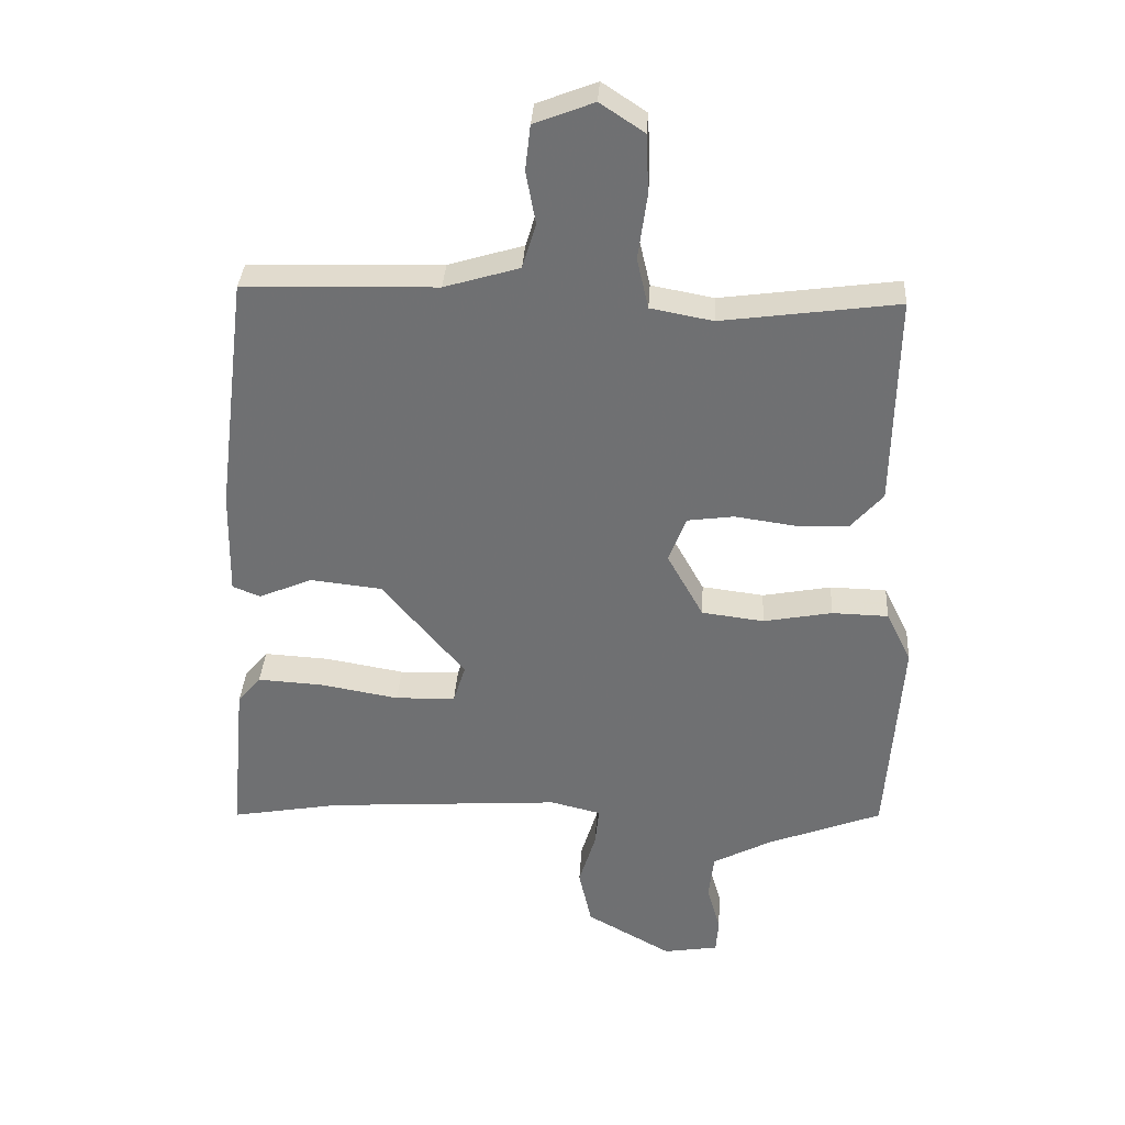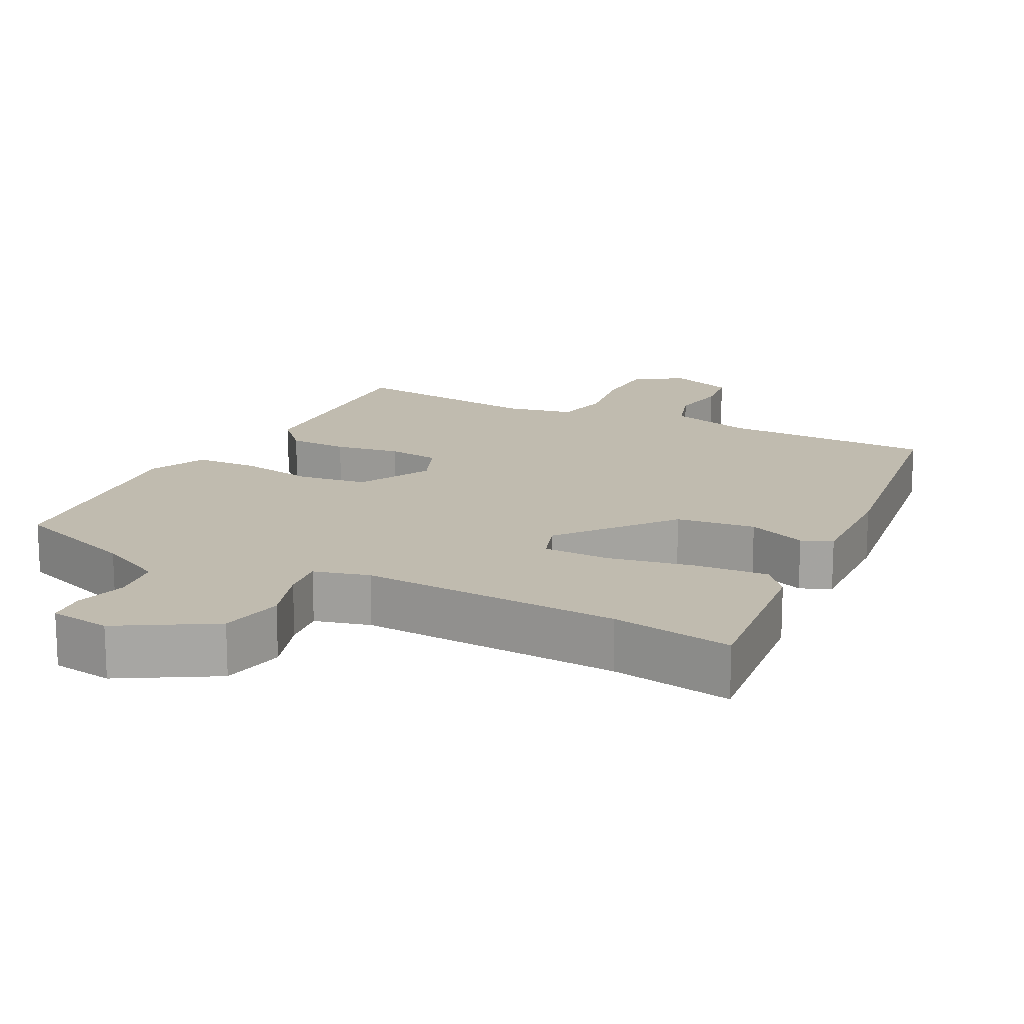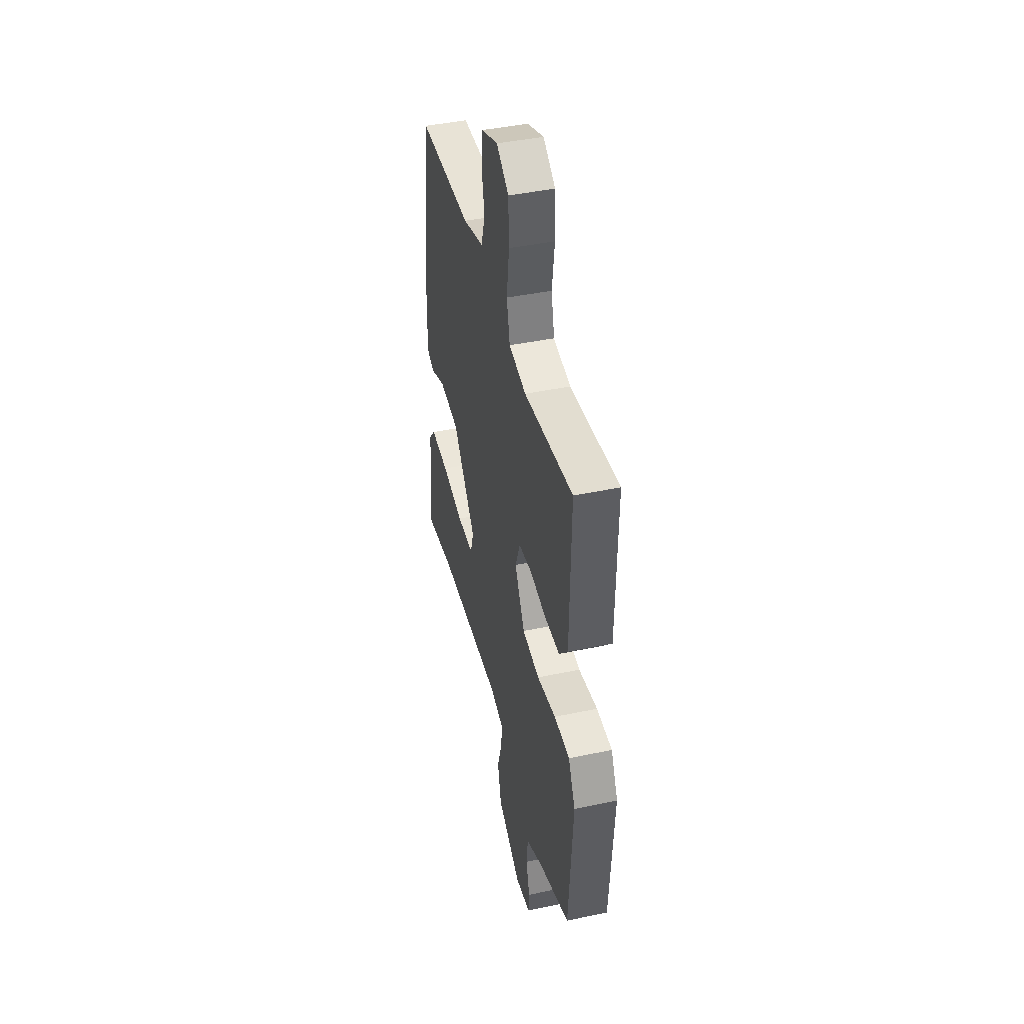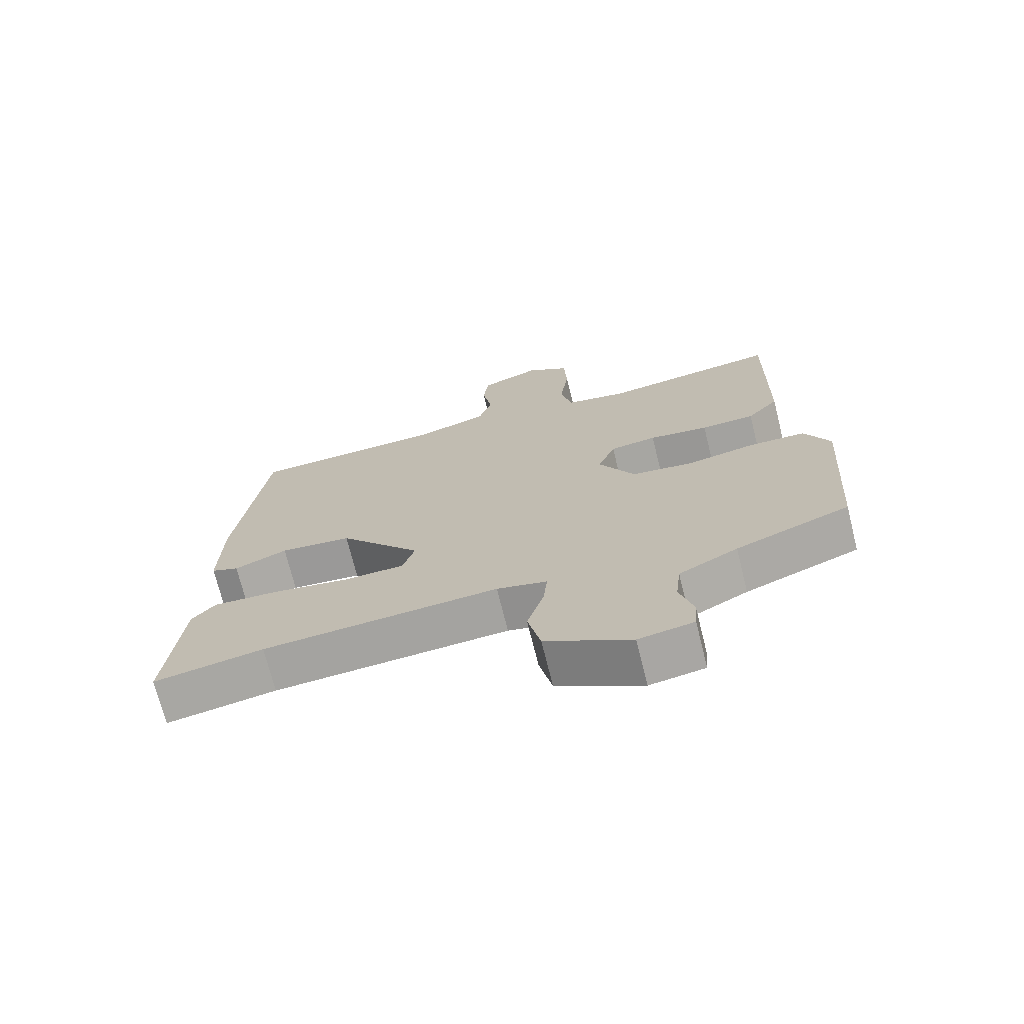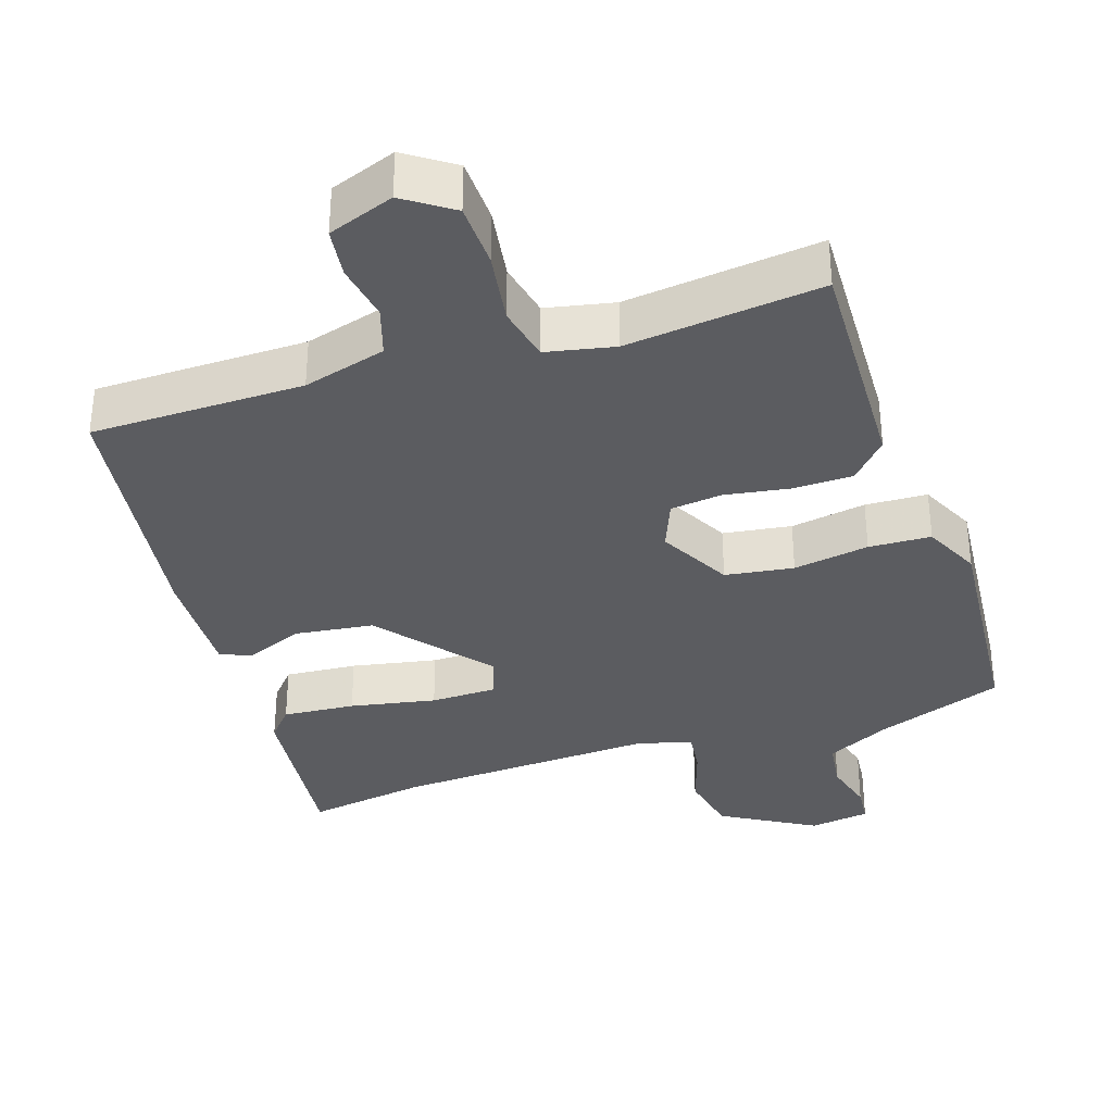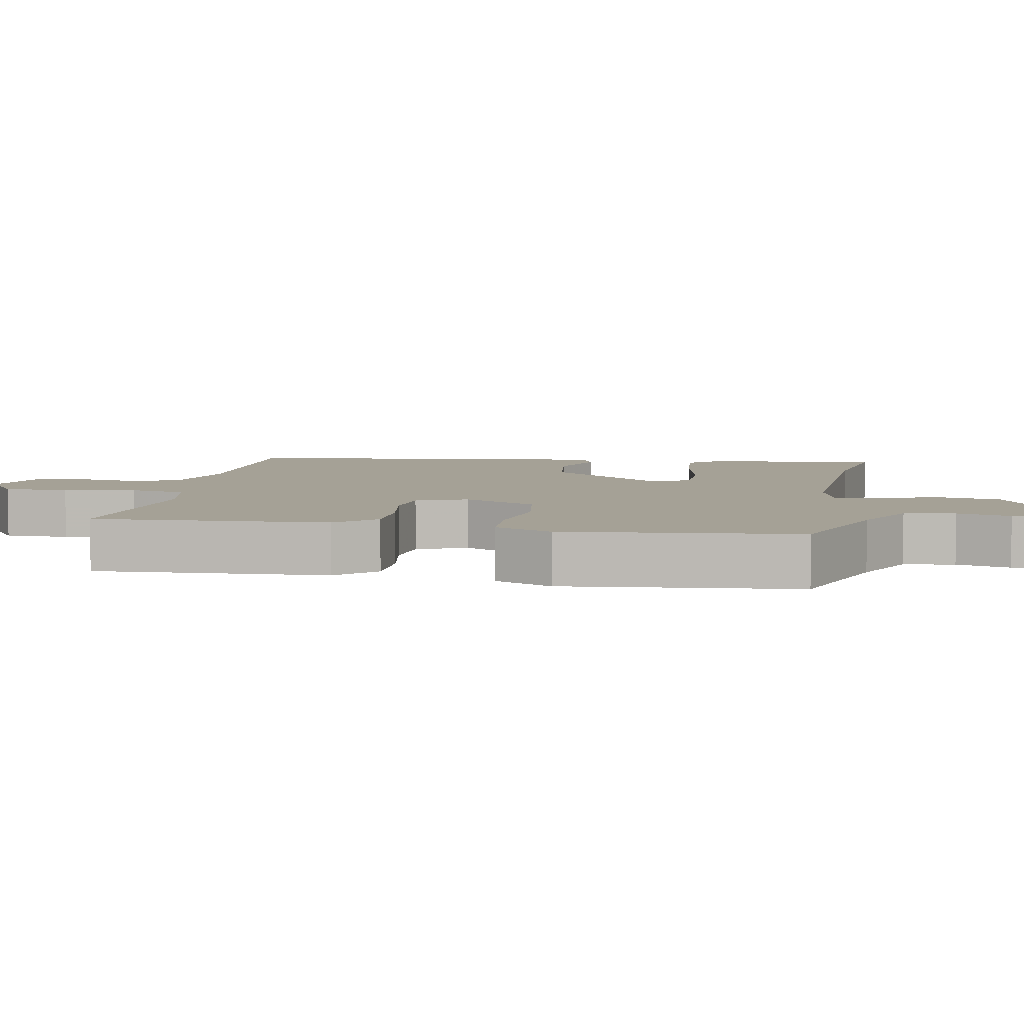
<metadata>
{"format":"obj","ext":"obj","renderer":"f3d","projection":"perspective","resolution":1024,"background":"white","views":[{"elev":34.6,"azim":3.5,"up":"+Z"},{"elev":16.2,"azim":-154.1,"up":"+Y"},{"elev":43.4,"azim":76.0,"up":"+Z"},{"elev":-71.7,"azim":14.0,"up":"+Z"},{"elev":-34.6,"azim":17.2,"up":"+Y"},{"elev":6.1,"azim":98.7,"up":"+Y"}]}
</metadata>
<code>
v -0.472 0.07 0.497
v -0.174 0.07 0.506
v -0.058 0.07 0.541
v -0.037 0.07 0.611
v -0.052 0.07 0.692
v -0.044 0.07 0.762
v 0.048 0.07 0.798
v 0.116 0.07 0.753
v 0.12 0.07 0.662
v 0.106 0.07 0.56
v 0.124 0.07 0.482
v 0.22 0.07 0.464
v 0.492 0.07 0.501
v 0.486 0.07 0.174
v 0.437 0.07 0.118
v 0.354 0.07 0.115
v 0.262 0.07 0.128
v 0.19 0.07 0.118
v 0.163 0.07 0.047
v 0.219 0.07 -0.054
v 0.315 0.07 -0.066
v 0.421 0.07 -0.046
v 0.508 0.07 -0.048
v 0.547 0.07 -0.127
v 0.524 0.07 -0.454
v 0.348 0.07 -0.522
v 0.257 0.07 -0.57
v 0.249 0.07 -0.641
v 0.27 0.07 -0.714
v 0.266 0.07 -0.768
v 0.181 0.07 -0.782
v 0.049 0.07 -0.708
v 0.029 0.07 -0.619
v 0.055 0.07 -0.534
v 0.061 0.07 -0.473
v -0.017 0.07 -0.454
v -0.382 0.07 -0.479
v -0.551 0.07 -0.509
v -0.528 0.07 -0.262
v -0.492 0.07 -0.219
v -0.39 0.07 -0.225
v -0.269 0.07 -0.246
v -0.176 0.07 -0.243
v -0.157 0.07 -0.183
v -0.285 0.07 -0.03
v -0.396 0.07 -0.018
v -0.478 0.07 -0.053
v -0.521 0.07 -0.036
v -0.518 0.07 0.127
v -0.472 0 0.497
v -0.174 0 0.506
v -0.058 0 0.541
v -0.037 0 0.611
v -0.052 0 0.692
v -0.044 0 0.762
v 0.048 0 0.798
v 0.116 0 0.753
v 0.12 0 0.662
v 0.106 0 0.56
v 0.124 0 0.482
v 0.22 0 0.464
v 0.492 0 0.501
v 0.486 0 0.174
v 0.437 0 0.118
v 0.354 0 0.115
v 0.262 0 0.128
v 0.19 0 0.118
v 0.163 0 0.047
v 0.219 0 -0.054
v 0.315 0 -0.066
v 0.421 0 -0.046
v 0.508 0 -0.048
v 0.547 0 -0.127
v 0.524 0 -0.454
v 0.348 0 -0.522
v 0.257 0 -0.57
v 0.249 0 -0.641
v 0.27 0 -0.714
v 0.266 0 -0.768
v 0.181 0 -0.782
v 0.049 0 -0.708
v 0.029 0 -0.619
v 0.055 0 -0.534
v 0.061 0 -0.473
v -0.017 0 -0.454
v -0.382 0 -0.479
v -0.551 0 -0.509
v -0.528 0 -0.262
v -0.492 0 -0.219
v -0.39 0 -0.225
v -0.269 0 -0.246
v -0.176 0 -0.243
v -0.157 0 -0.183
v -0.285 0 -0.03
v -0.396 0 -0.018
v -0.478 0 -0.053
v -0.521 0 -0.036
v -0.518 0 0.127
f 49 1 2
f 48 49 2
f 47 48 2
f 46 47 2
f 45 46 2 3
f 44 45 3
f 40 41 42
f 39 40 42
f 38 39 42
f 37 38 42
f 36 37 42 43
f 35 36 43 44
f 32 33 34
f 31 32 34
f 30 31 34
f 29 30 34
f 28 29 34
f 27 28 34 35
f 44 3 4
f 35 44 4
f 27 35 4
f 26 27 4
f 24 25 26
f 23 24 26
f 22 23 26
f 21 22 26
f 15 16 17
f 14 15 17
f 13 14 17
f 12 13 17
f 11 12 17 18
f 10 11 18 19
f 8 9 10
f 7 8 10
f 6 7 10 19
f 4 5 6 19
f 20 21 26
f 19 20 26
f 4 19 26
f 51 50 98
f 51 98 97
f 51 97 96
f 51 96 95
f 52 51 95 94
f 52 94 93
f 91 90 89
f 91 89 88
f 91 88 87
f 91 87 86
f 92 91 86 85
f 93 92 85 84
f 83 82 81
f 83 81 80
f 83 80 79
f 83 79 78
f 83 78 77
f 84 83 77 76
f 53 52 93
f 53 93 84
f 53 84 76
f 53 76 75
f 75 74 73
f 75 73 72
f 75 72 71
f 75 71 70
f 66 65 64
f 66 64 63
f 66 63 62
f 66 62 61
f 67 66 61 60
f 68 67 60 59
f 59 58 57
f 59 57 56
f 68 59 56 55
f 68 55 54 53
f 75 70 69
f 75 69 68
f 75 68 53
f 1 50 51 2
f 2 51 52 3
f 3 52 53 4
f 4 53 54 5
f 5 54 55 6
f 6 55 56 7
f 7 56 57 8
f 8 57 58 9
f 9 58 59 10
f 10 59 60 11
f 11 60 61 12
f 12 61 62 13
f 13 62 63 14
f 14 63 64 15
f 15 64 65 16
f 16 65 66 17
f 17 66 67 18
f 18 67 68 19
f 19 68 69 20
f 20 69 70 21
f 21 70 71 22
f 22 71 72 23
f 23 72 73 24
f 24 73 74 25
f 25 74 75 26
f 26 75 76 27
f 27 76 77 28
f 28 77 78 29
f 29 78 79 30
f 30 79 80 31
f 31 80 81 32
f 32 81 82 33
f 33 82 83 34
f 34 83 84 35
f 35 84 85 36
f 36 85 86 37
f 37 86 87 38
f 38 87 88 39
f 39 88 89 40
f 40 89 90 41
f 41 90 91 42
f 42 91 92 43
f 43 92 93 44
f 44 93 94 45
f 45 94 95 46
f 46 95 96 47
f 47 96 97 48
f 48 97 98 49
f 49 98 50 1

</code>
